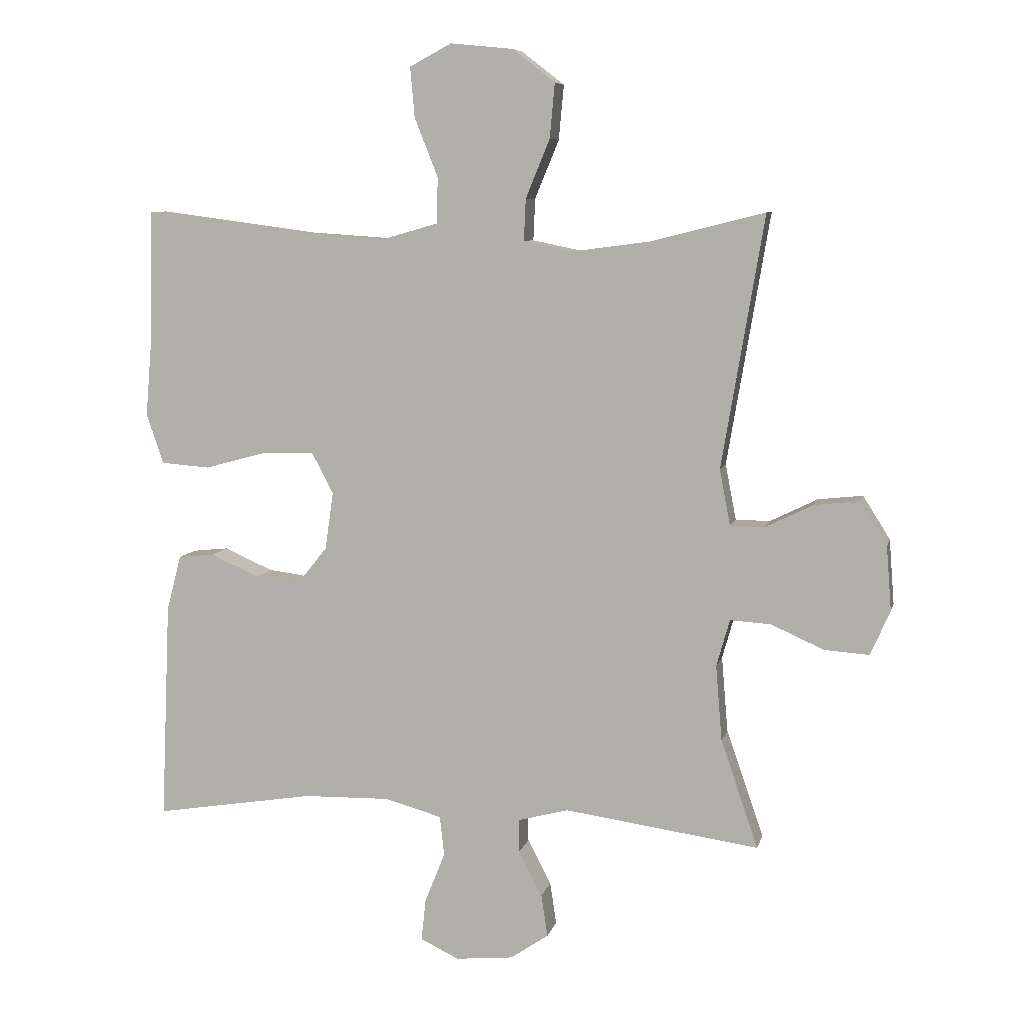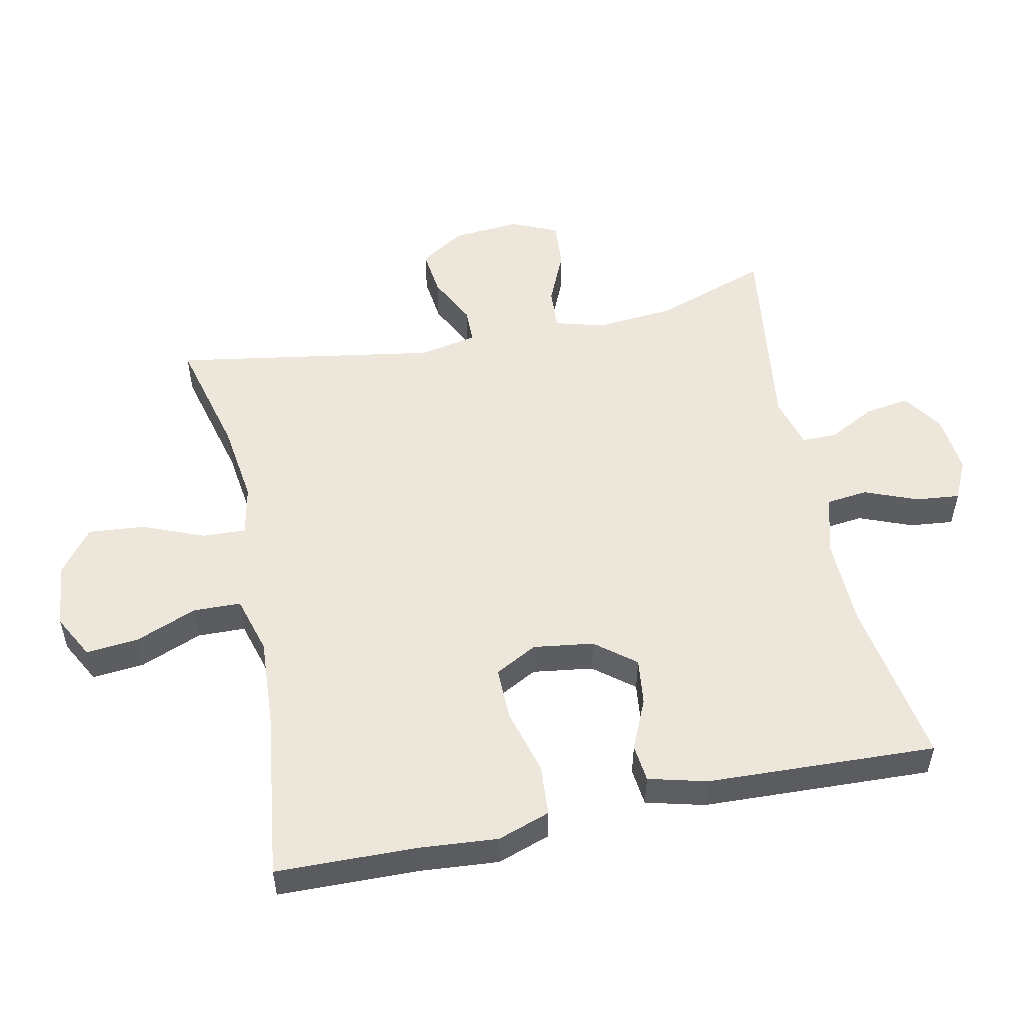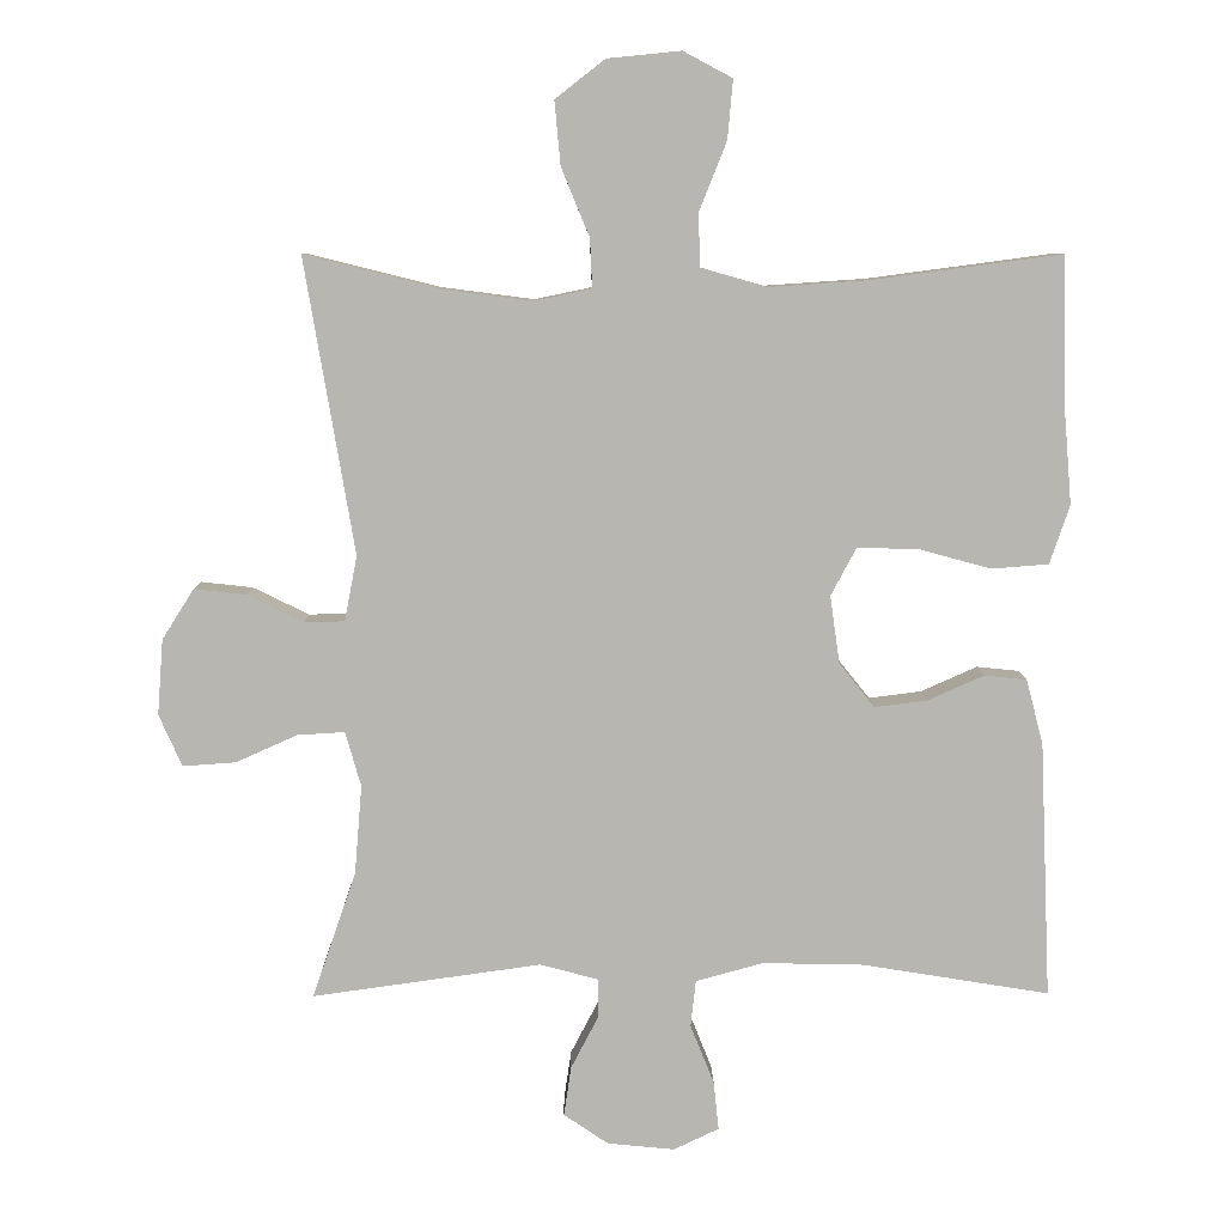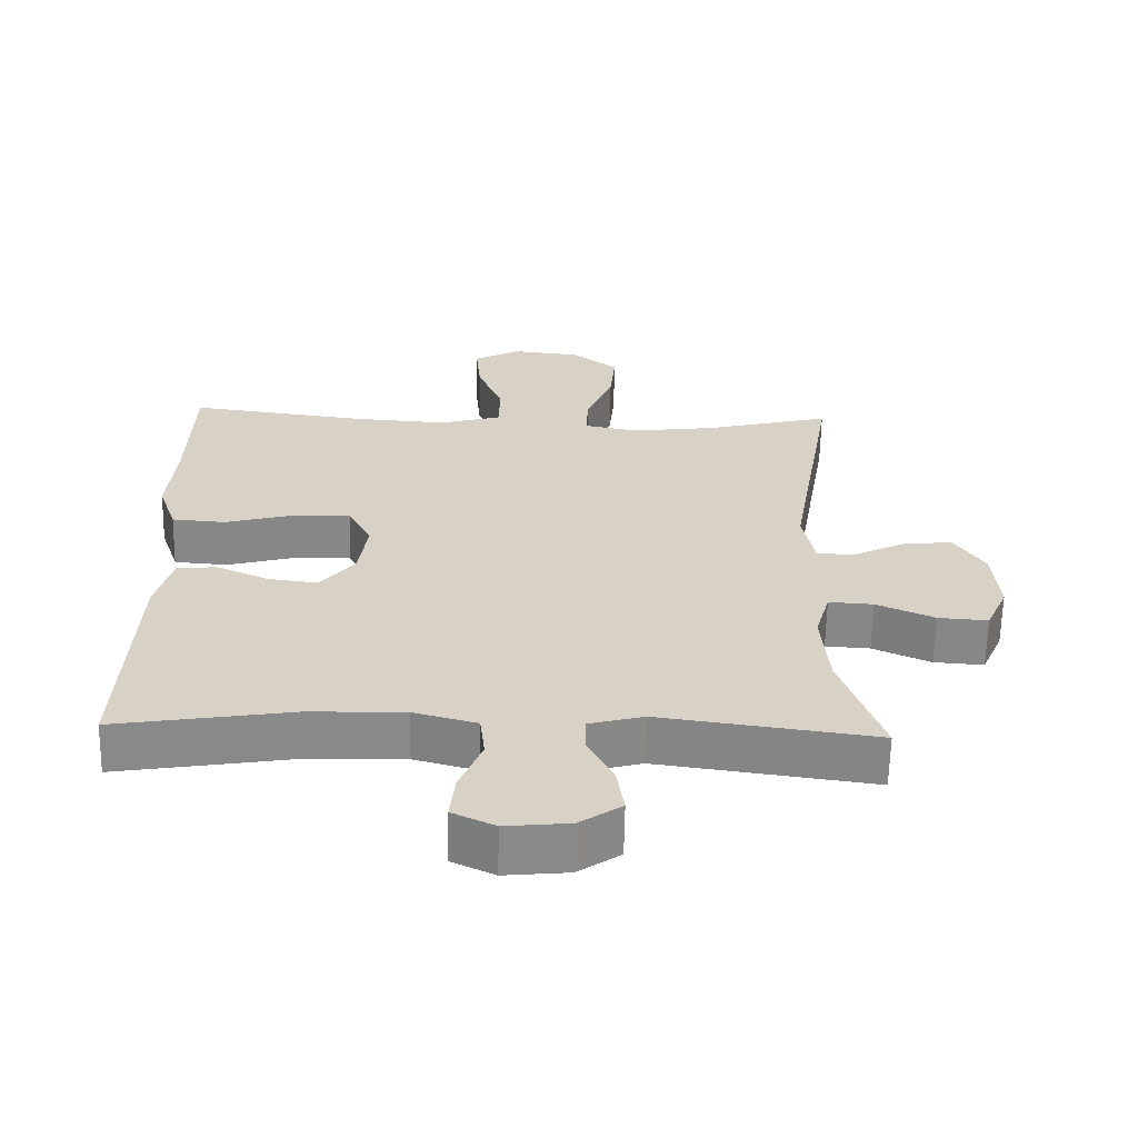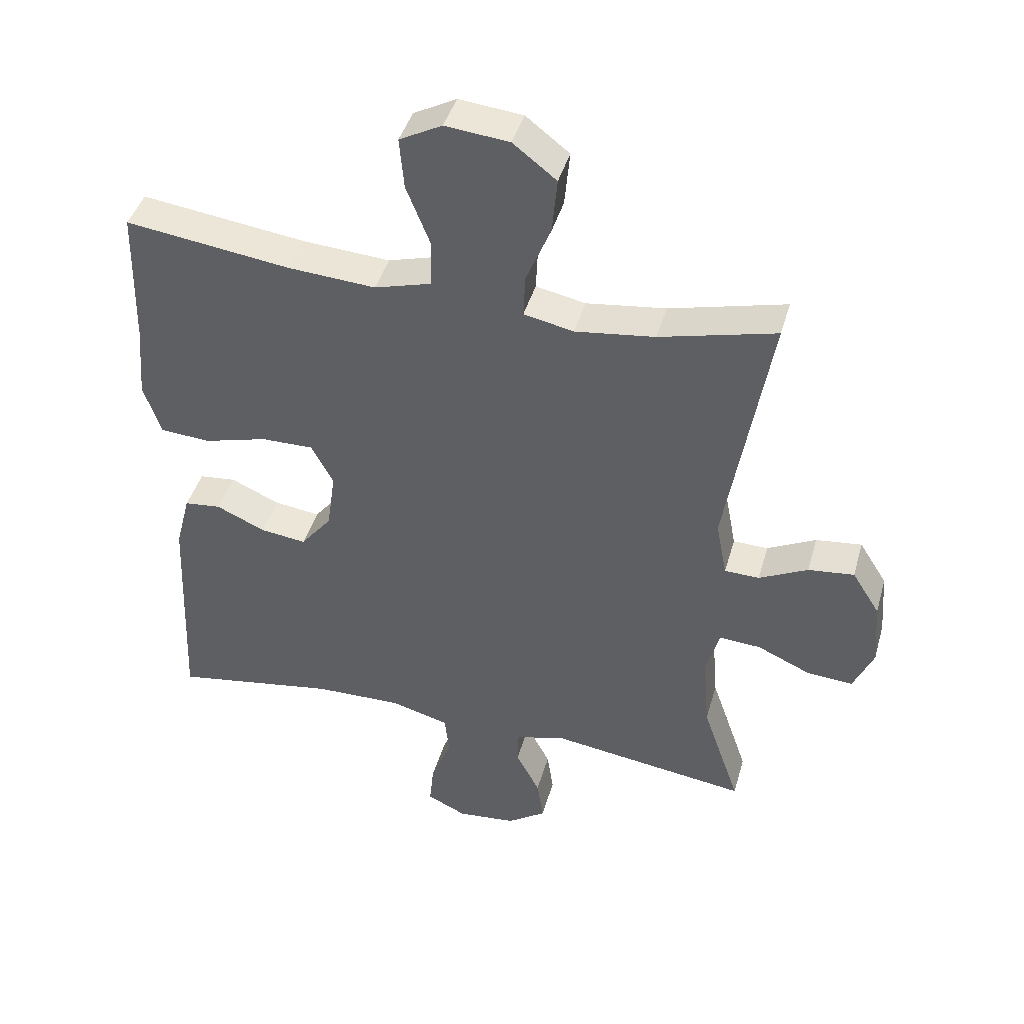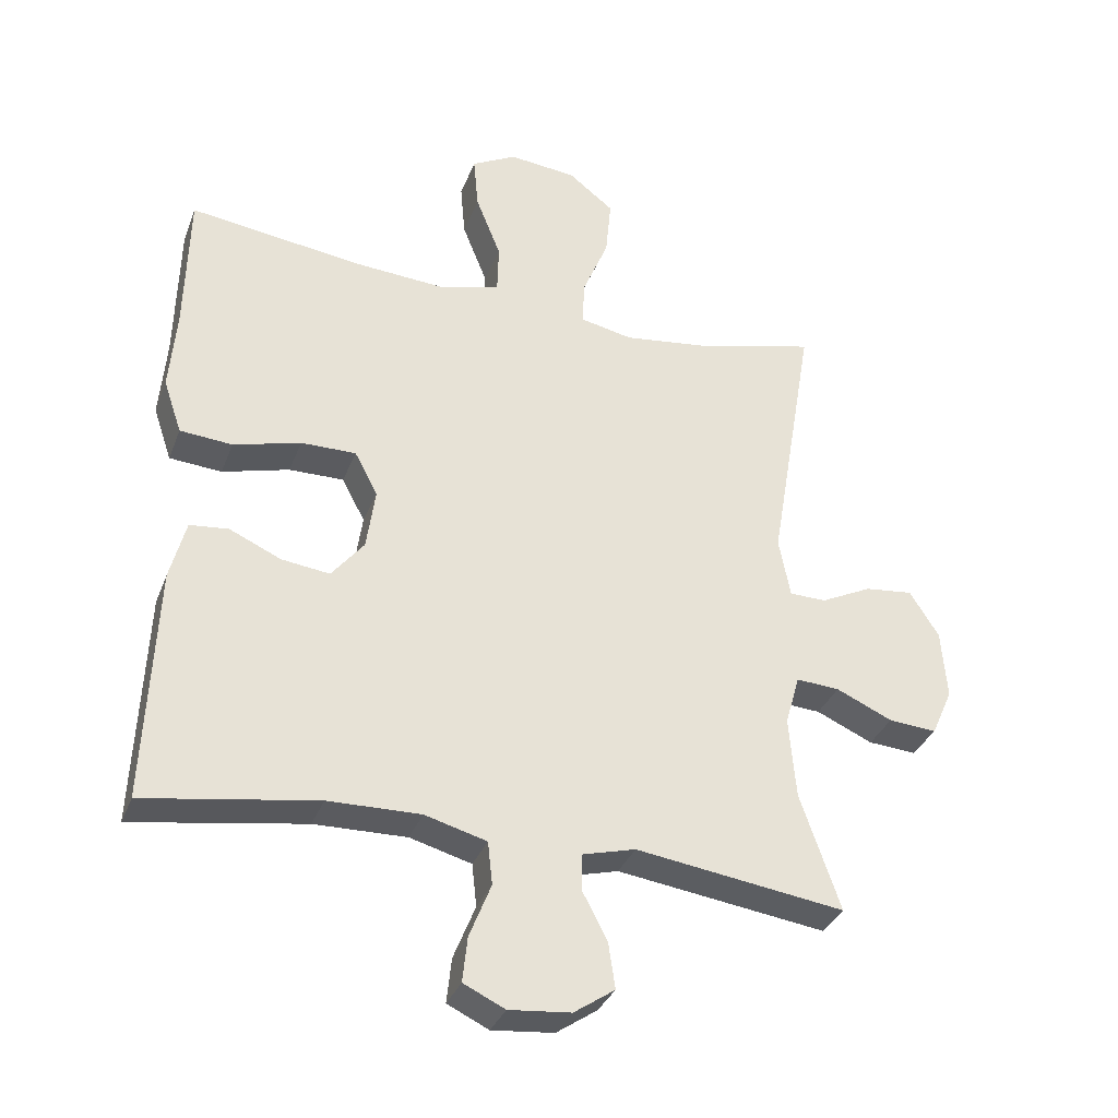
<metadata>
{"format":"obj","ext":"obj","renderer":"f3d","projection":"perspective","resolution":1024,"background":"white","views":[{"elev":7.7,"azim":-167.2,"up":"+Z"},{"elev":52.7,"azim":78.0,"up":"+Y"},{"elev":8.4,"azim":-0.8,"up":"+Z"},{"elev":-62.9,"azim":178.9,"up":"+Z"},{"elev":42.8,"azim":-164.4,"up":"+Z"},{"elev":-33.7,"azim":160.8,"up":"+Z"}]}
</metadata>
<code>
v -0.5 0.07 0.5
v -0.32 0.07 0.455
v -0.197 0.07 0.439
v -0.12 0.07 0.455
v -0.123 0.07 0.521
v -0.161 0.07 0.613
v -0.169 0.07 0.699
v -0.102 0.07 0.751
v -0.003 0.07 0.761
v 0.063 0.07 0.726
v 0.056 0.07 0.647
v 0.019 0.07 0.554
v 0.021 0.07 0.482
v 0.109 0.07 0.457
v 0.244 0.07 0.466
v 0.5 0.07 0.5
v 0.505 0.07 0.288
v 0.515 0.07 0.169
v 0.488 0.07 0.09
v 0.411 0.07 0.084
v 0.312 0.07 0.111
v 0.231 0.07 0.112
v 0.197 0.07 0.048
v 0.21 0.07 -0.043
v 0.258 0.07 -0.103
v 0.329 0.07 -0.094
v 0.405 0.07 -0.06
v 0.462 0.07 -0.066
v 0.485 0.07 -0.154
v 0.5 0.07 -0.5
v 0.247 0.07 -0.459
v 0.111 0.07 -0.456
v 0.02 0.07 -0.481
v 0.013 0.07 -0.544
v 0.045 0.07 -0.624
v 0.052 0.07 -0.69
v -0.009 0.07 -0.719
v -0.1 0.07 -0.71
v -0.16 0.07 -0.669
v -0.15 0.07 -0.602
v -0.113 0.07 -0.531
v -0.113 0.07 -0.478
v -0.192 0.07 -0.457
v -0.5 0.07 -0.5
v -0.441 0.07 -0.329
v -0.431 0.07 -0.209
v -0.452 0.07 -0.135
v -0.516 0.07 -0.139
v -0.599 0.07 -0.176
v -0.67 0.07 -0.181
v -0.701 0.07 -0.111
v -0.693 0.07 -0.009
v -0.65 0.07 0.059
v -0.579 0.07 0.051
v -0.504 0.07 0.014
v -0.45 0.07 0.015
v -0.433 0.07 0.103
v -0.5 0 0.5
v -0.32 0 0.455
v -0.197 0 0.439
v -0.12 0 0.455
v -0.123 0 0.521
v -0.161 0 0.613
v -0.169 0 0.699
v -0.102 0 0.751
v -0.003 0 0.761
v 0.063 0 0.726
v 0.056 0 0.647
v 0.019 0 0.554
v 0.021 0 0.482
v 0.109 0 0.457
v 0.244 0 0.466
v 0.5 0 0.5
v 0.505 0 0.288
v 0.515 0 0.169
v 0.488 0 0.09
v 0.411 0 0.084
v 0.312 0 0.111
v 0.231 0 0.112
v 0.197 0 0.048
v 0.21 0 -0.043
v 0.258 0 -0.103
v 0.329 0 -0.094
v 0.405 0 -0.06
v 0.462 0 -0.066
v 0.485 0 -0.154
v 0.5 0 -0.5
v 0.247 0 -0.459
v 0.111 0 -0.456
v 0.02 0 -0.481
v 0.013 0 -0.544
v 0.045 0 -0.624
v 0.052 0 -0.69
v -0.009 0 -0.719
v -0.1 0 -0.71
v -0.16 0 -0.669
v -0.15 0 -0.602
v -0.113 0 -0.531
v -0.113 0 -0.478
v -0.192 0 -0.457
v -0.5 0 -0.5
v -0.441 0 -0.329
v -0.431 0 -0.209
v -0.452 0 -0.135
v -0.516 0 -0.139
v -0.599 0 -0.176
v -0.67 0 -0.181
v -0.701 0 -0.111
v -0.693 0 -0.009
v -0.65 0 0.059
v -0.579 0 0.051
v -0.504 0 0.014
v -0.45 0 0.015
v -0.433 0 0.103
f 53 54 55
f 52 53 55
f 51 52 55
f 50 51 55
f 49 50 55
f 48 49 55
f 47 48 55 56
f 46 47 56 57
f 43 44 45
f 42 43 45 46
f 39 40 41
f 38 39 41
f 37 38 41
f 36 37 41
f 35 36 41
f 34 35 41
f 33 34 41 42
f 42 46 57
f 33 42 57
f 32 33 57
f 29 30 31
f 28 29 31
f 27 28 31
f 26 27 31
f 25 26 31 32
f 19 20 21
f 18 19 21
f 17 18 21
f 17 21 22
f 16 17 22
f 15 16 22
f 14 15 22 23
f 10 11 12
f 9 10 12
f 8 9 12
f 7 8 12
f 6 7 12
f 5 6 12
f 4 5 12 13
f 14 23 24
f 13 14 24
f 4 13 24
f 3 4 24
f 25 32 57
f 24 25 57
f 3 24 57
f 2 3 57
f 1 2 57
f 112 111 110
f 112 110 109
f 112 109 108
f 112 108 107
f 112 107 106
f 112 106 105
f 113 112 105 104
f 114 113 104 103
f 102 101 100
f 103 102 100 99
f 98 97 96
f 98 96 95
f 98 95 94
f 98 94 93
f 98 93 92
f 98 92 91
f 99 98 91 90
f 114 103 99
f 114 99 90
f 114 90 89
f 88 87 86
f 88 86 85
f 88 85 84
f 88 84 83
f 89 88 83 82
f 78 77 76
f 78 76 75
f 78 75 74
f 79 78 74
f 79 74 73
f 79 73 72
f 80 79 72 71
f 69 68 67
f 69 67 66
f 69 66 65
f 69 65 64
f 69 64 63
f 69 63 62
f 70 69 62 61
f 81 80 71
f 81 71 70
f 81 70 61
f 81 61 60
f 114 89 82
f 114 82 81
f 114 81 60
f 114 60 59
f 114 59 58
f 1 58 59 2
f 2 59 60 3
f 3 60 61 4
f 4 61 62 5
f 5 62 63 6
f 6 63 64 7
f 7 64 65 8
f 8 65 66 9
f 9 66 67 10
f 10 67 68 11
f 11 68 69 12
f 12 69 70 13
f 13 70 71 14
f 14 71 72 15
f 15 72 73 16
f 16 73 74 17
f 17 74 75 18
f 18 75 76 19
f 19 76 77 20
f 20 77 78 21
f 21 78 79 22
f 22 79 80 23
f 23 80 81 24
f 24 81 82 25
f 25 82 83 26
f 26 83 84 27
f 27 84 85 28
f 28 85 86 29
f 29 86 87 30
f 30 87 88 31
f 31 88 89 32
f 32 89 90 33
f 33 90 91 34
f 34 91 92 35
f 35 92 93 36
f 36 93 94 37
f 37 94 95 38
f 38 95 96 39
f 39 96 97 40
f 40 97 98 41
f 41 98 99 42
f 42 99 100 43
f 43 100 101 44
f 44 101 102 45
f 45 102 103 46
f 46 103 104 47
f 47 104 105 48
f 48 105 106 49
f 49 106 107 50
f 50 107 108 51
f 51 108 109 52
f 52 109 110 53
f 53 110 111 54
f 54 111 112 55
f 55 112 113 56
f 56 113 114 57
f 57 114 58 1

</code>
